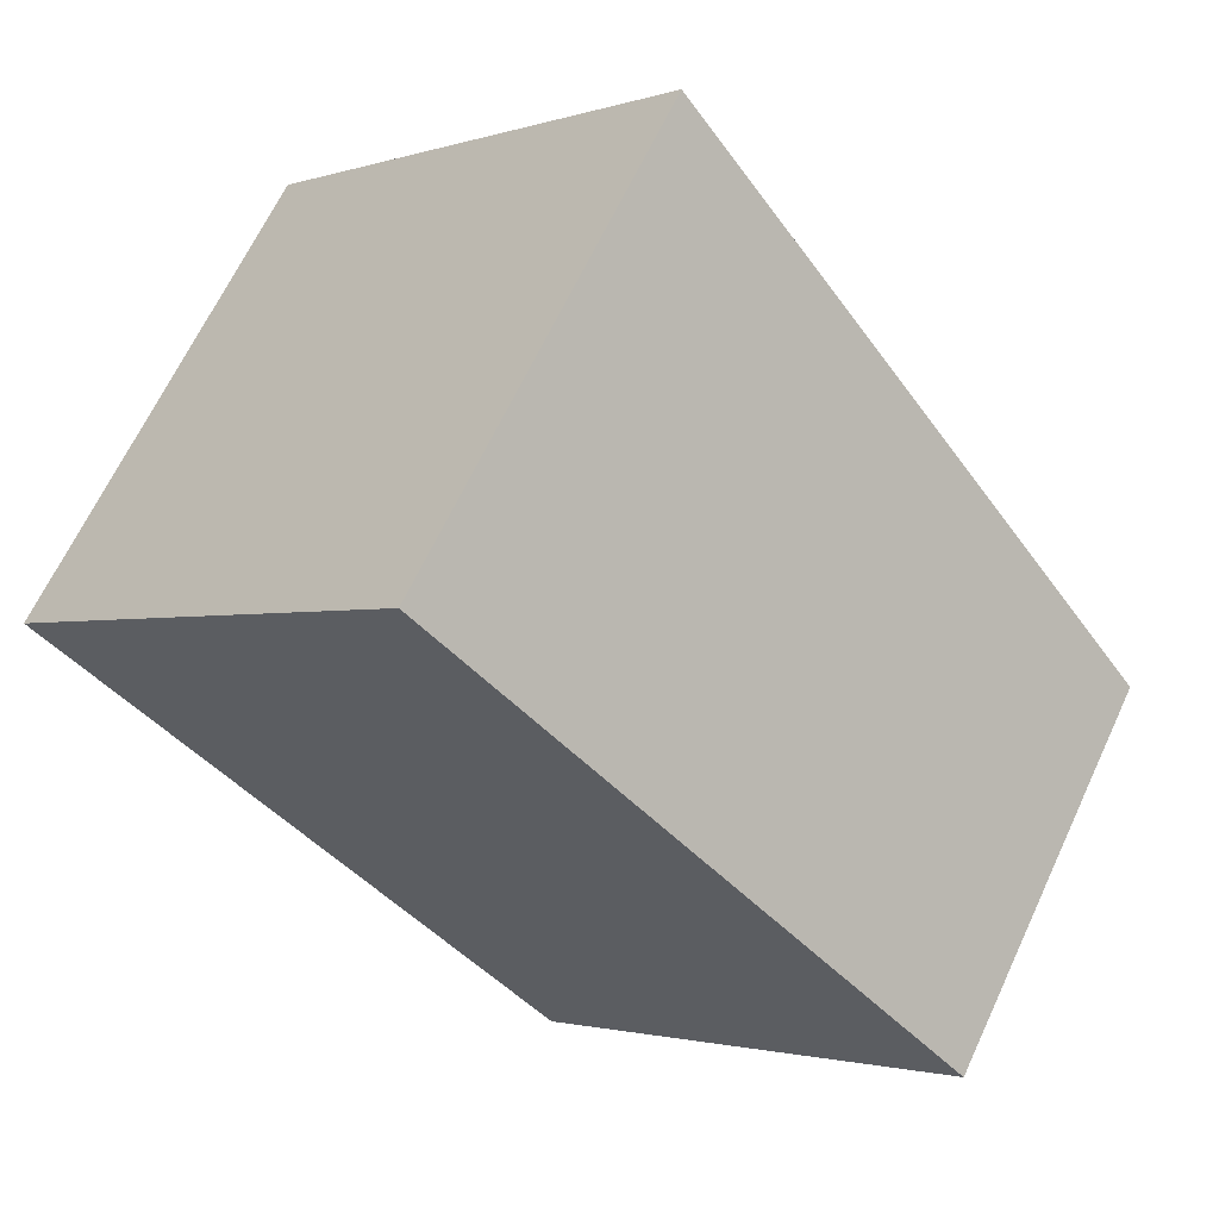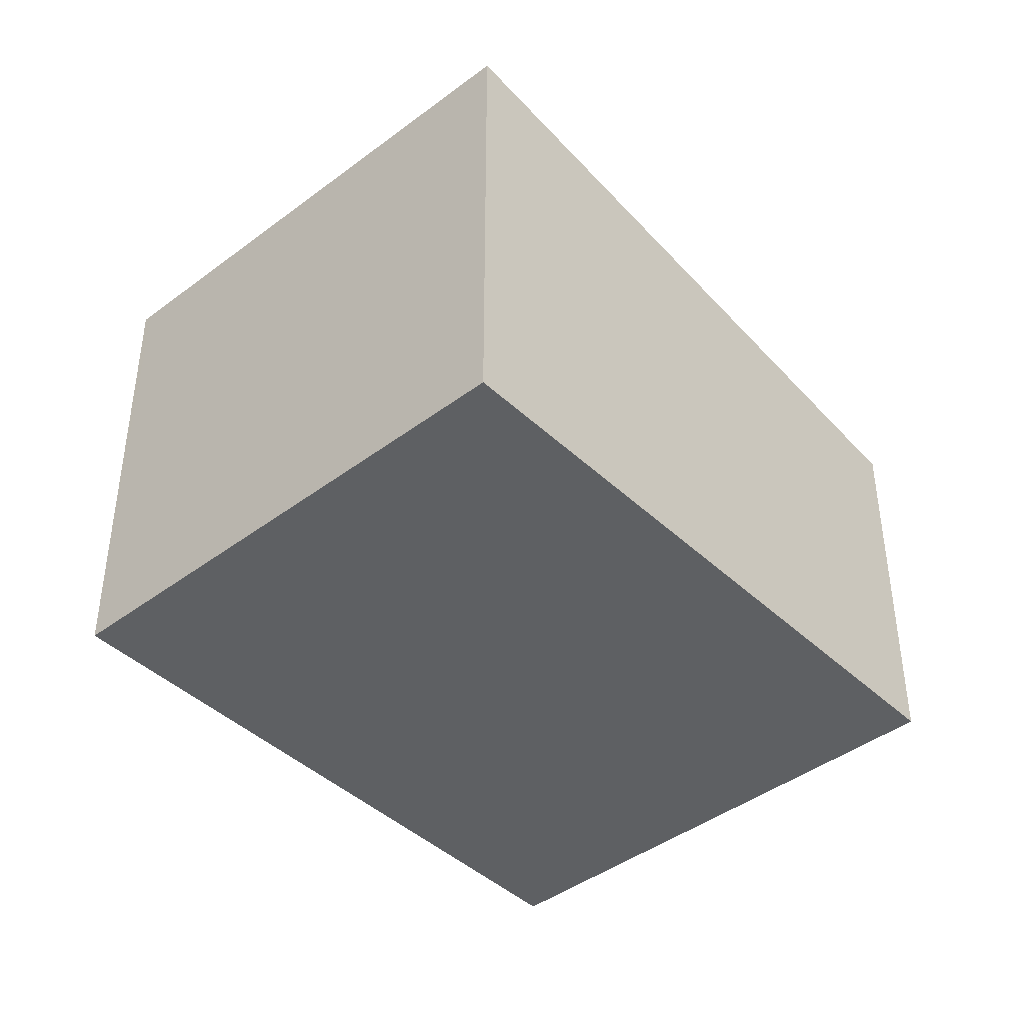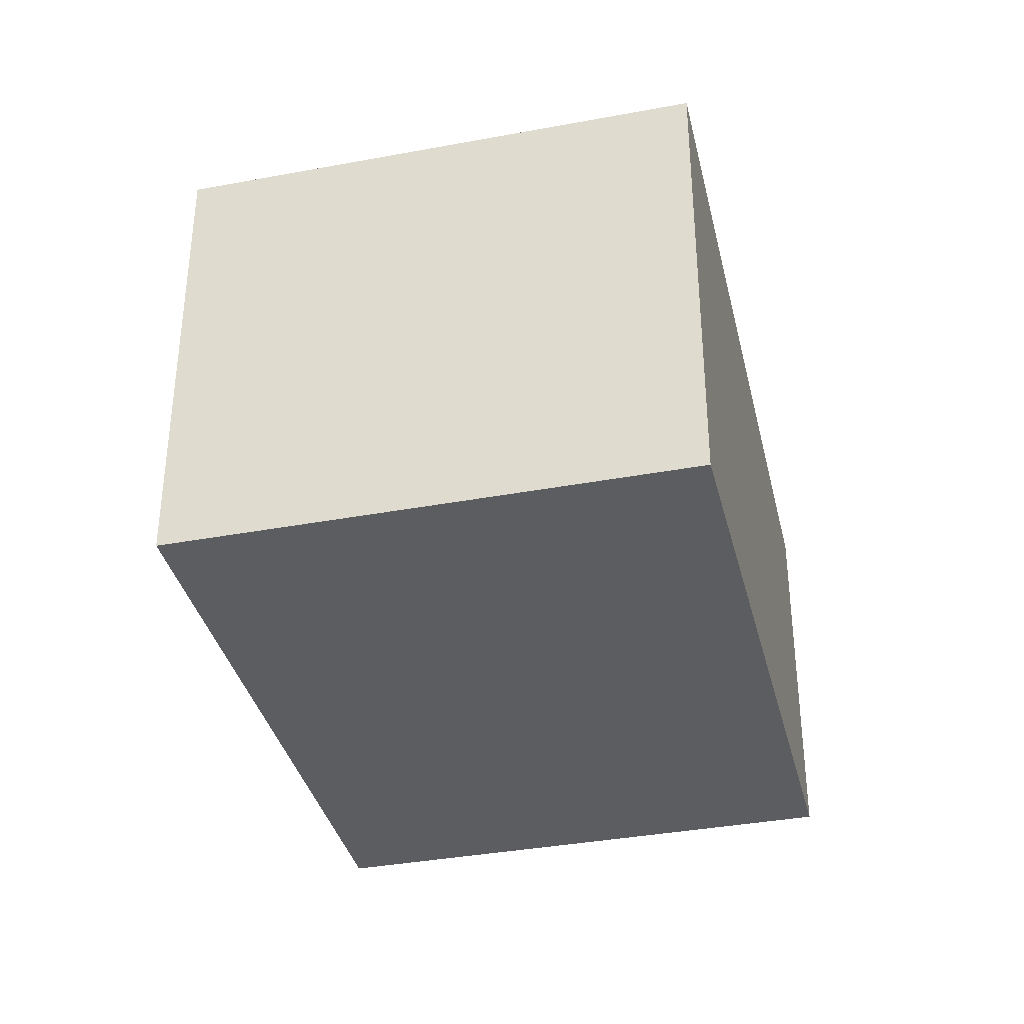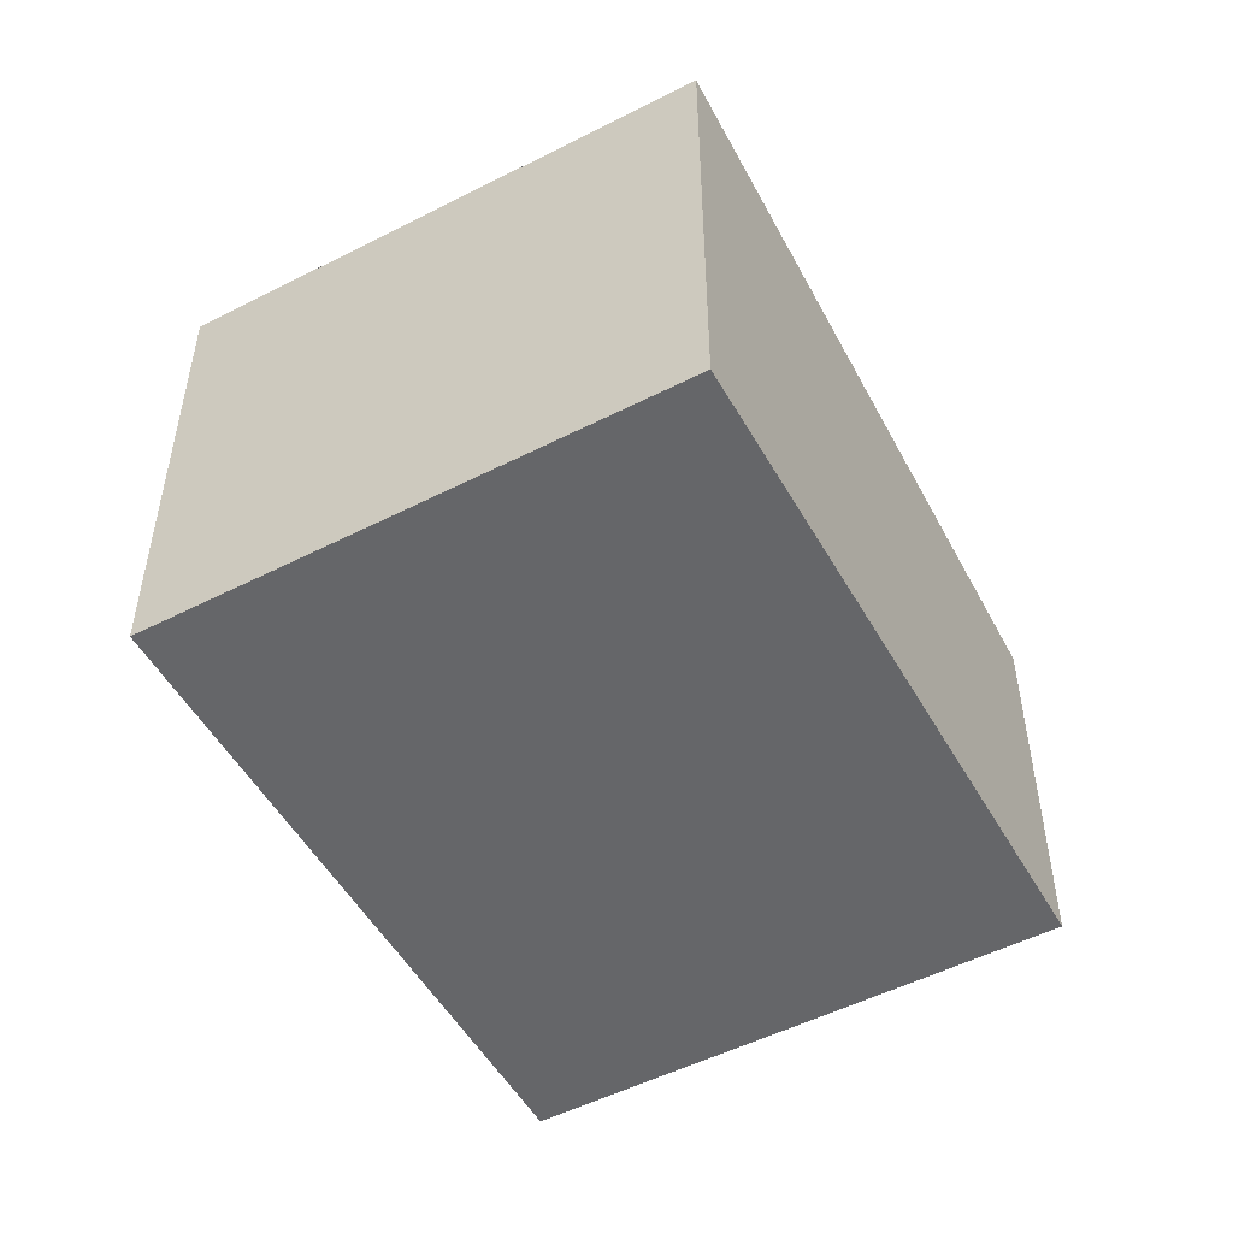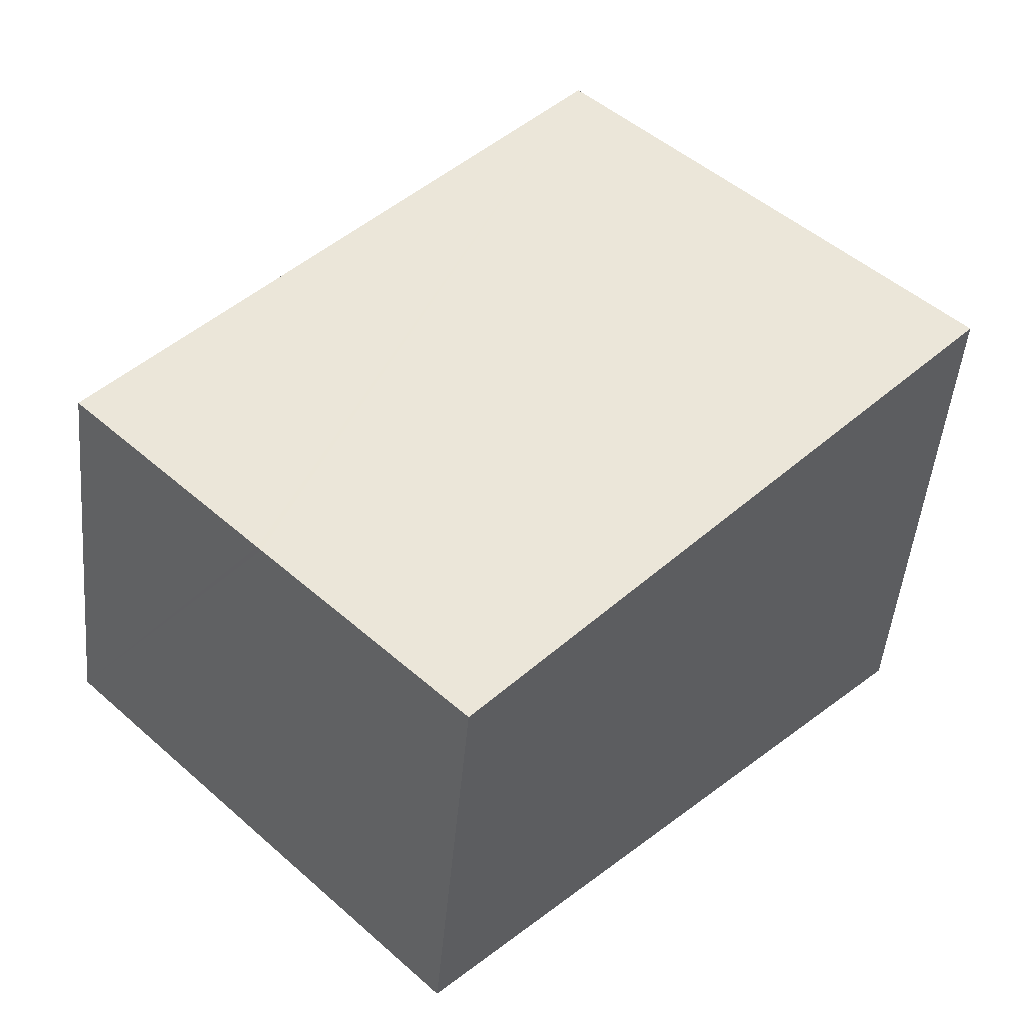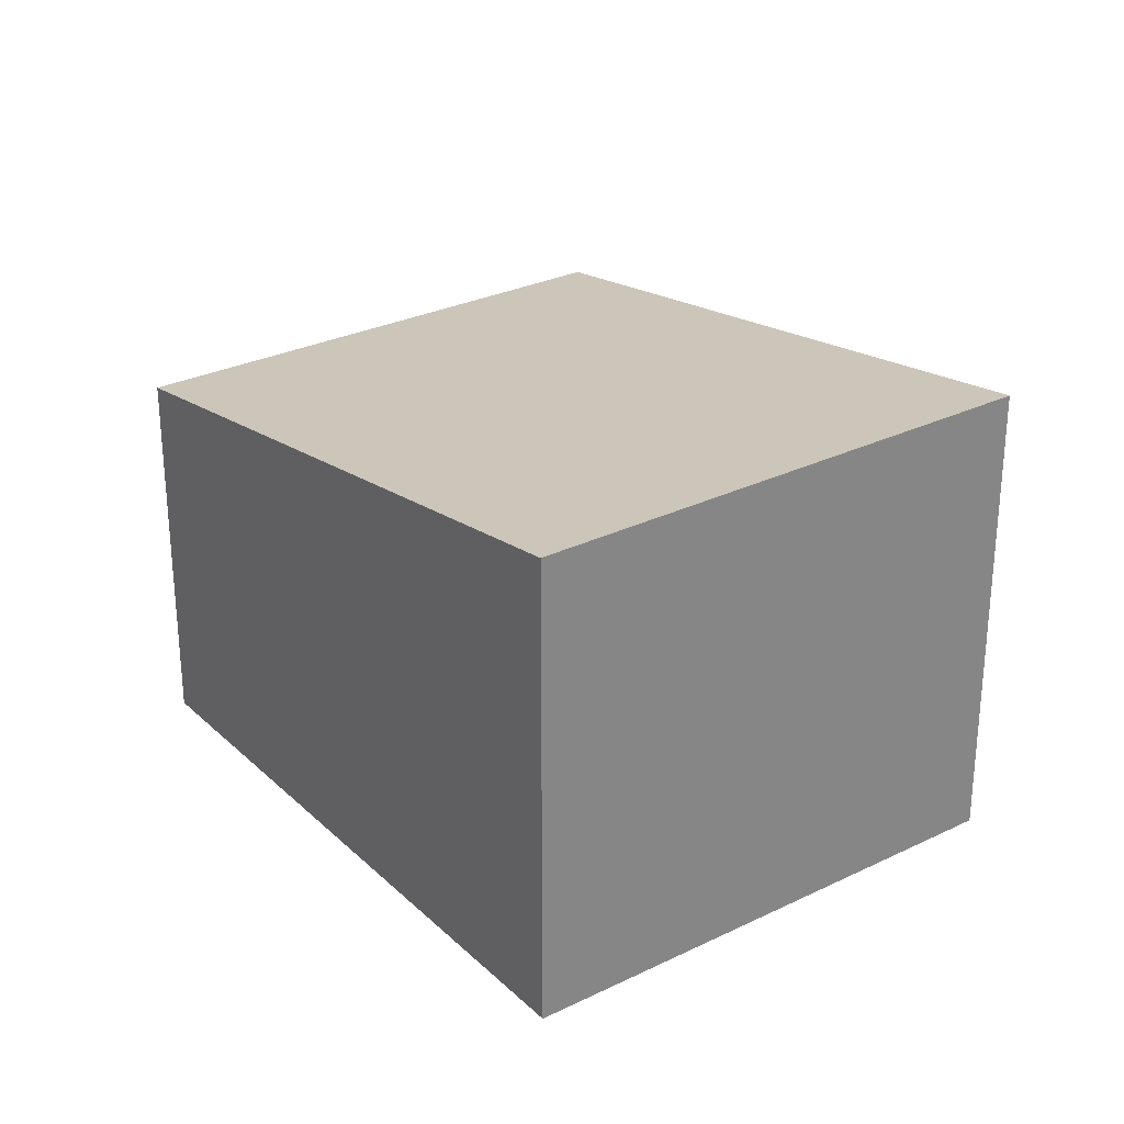
<metadata>
{"format":"obj","ext":"obj","renderer":"f3d","projection":"perspective","resolution":1024,"background":"white","views":[{"elev":65.5,"azim":25.0,"up":"+Z"},{"elev":-42.7,"azim":-3.3,"up":"+Y"},{"elev":-36.7,"azim":-31.6,"up":"+Y"},{"elev":-51.9,"azim":-16.3,"up":"+Y"},{"elev":-48.5,"azim":174.8,"up":"+Z"},{"elev":28.5,"azim":-81.4,"up":"+Y"}]}
</metadata>
<code>
v  9.639 5.443 -4.011
v  5.416 6.812 5.457
v  12.29 5.444 -1.348
v  9.585 5.443 -4.066
v  8.519 5.444 -5.136
v  6.856 5.444 -6.809
v  0 6.811 4.171e-16
v  0.087 6.811 0.088
v  12.29 8.254e-17 -1.348
v  8.519 3.145e-16 -5.136
v  6.856 4.169e-16 -6.809
v  9.639 2.456e-16 -4.011
v  9.585 2.49e-16 -4.066
v  0 0 0
v  5.416 -3.341e-16 5.457
v  0.087 -5.388e-18 0.088
g defaultobject
f 1 2 3
f 2 1 4
f 2 4 5
f 2 5 6
f 2 6 7
f 2 7 8
f 9 1 3
f 1 9 4
f 4 9 5
f 5 9 6
f 6 9 10
f 6 10 11
f 10 9 12
f 10 12 13
f 6 14 7
f 14 6 11
f 14 8 7
f 8 14 2
f 2 14 15
f 15 14 16
f 15 3 2
f 3 15 9
f 15 12 9
f 12 15 13
f 13 15 10
f 10 15 11
f 11 15 14
f 14 15 16

</code>
